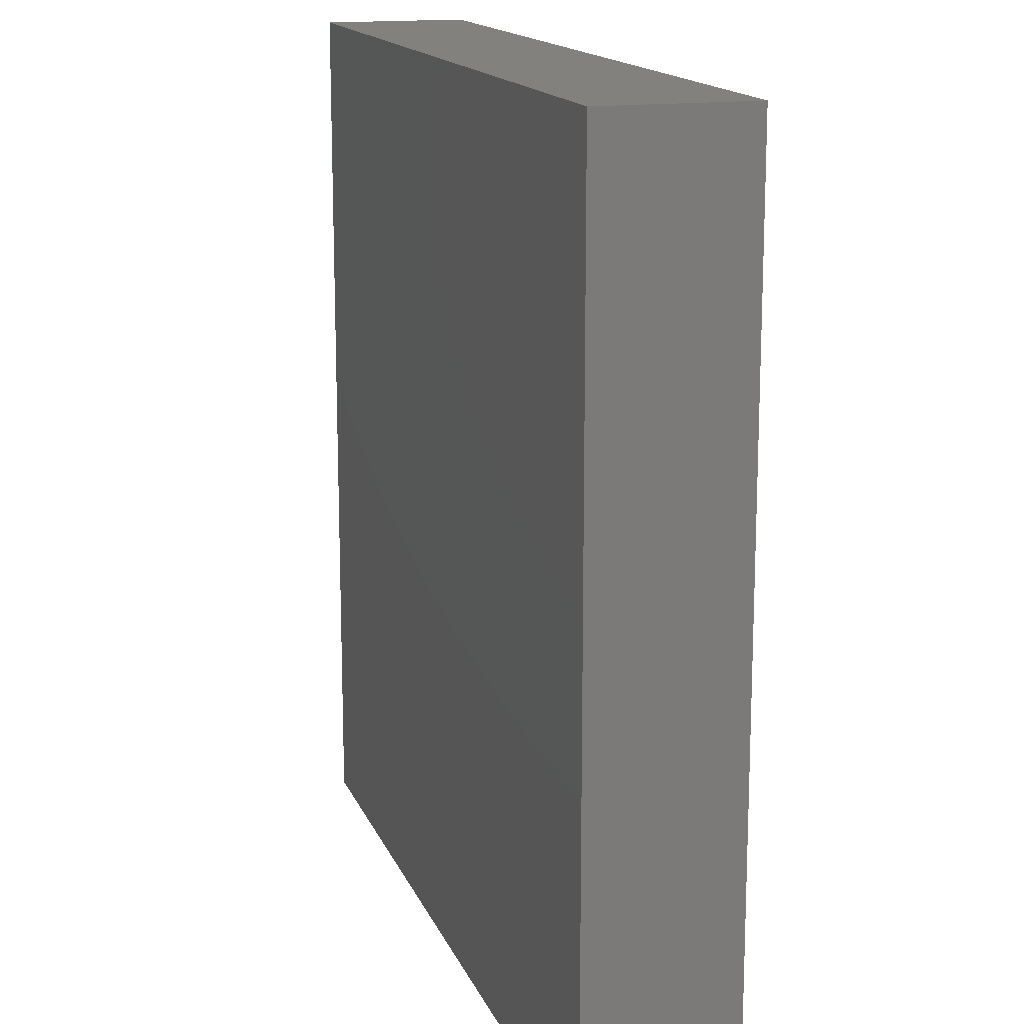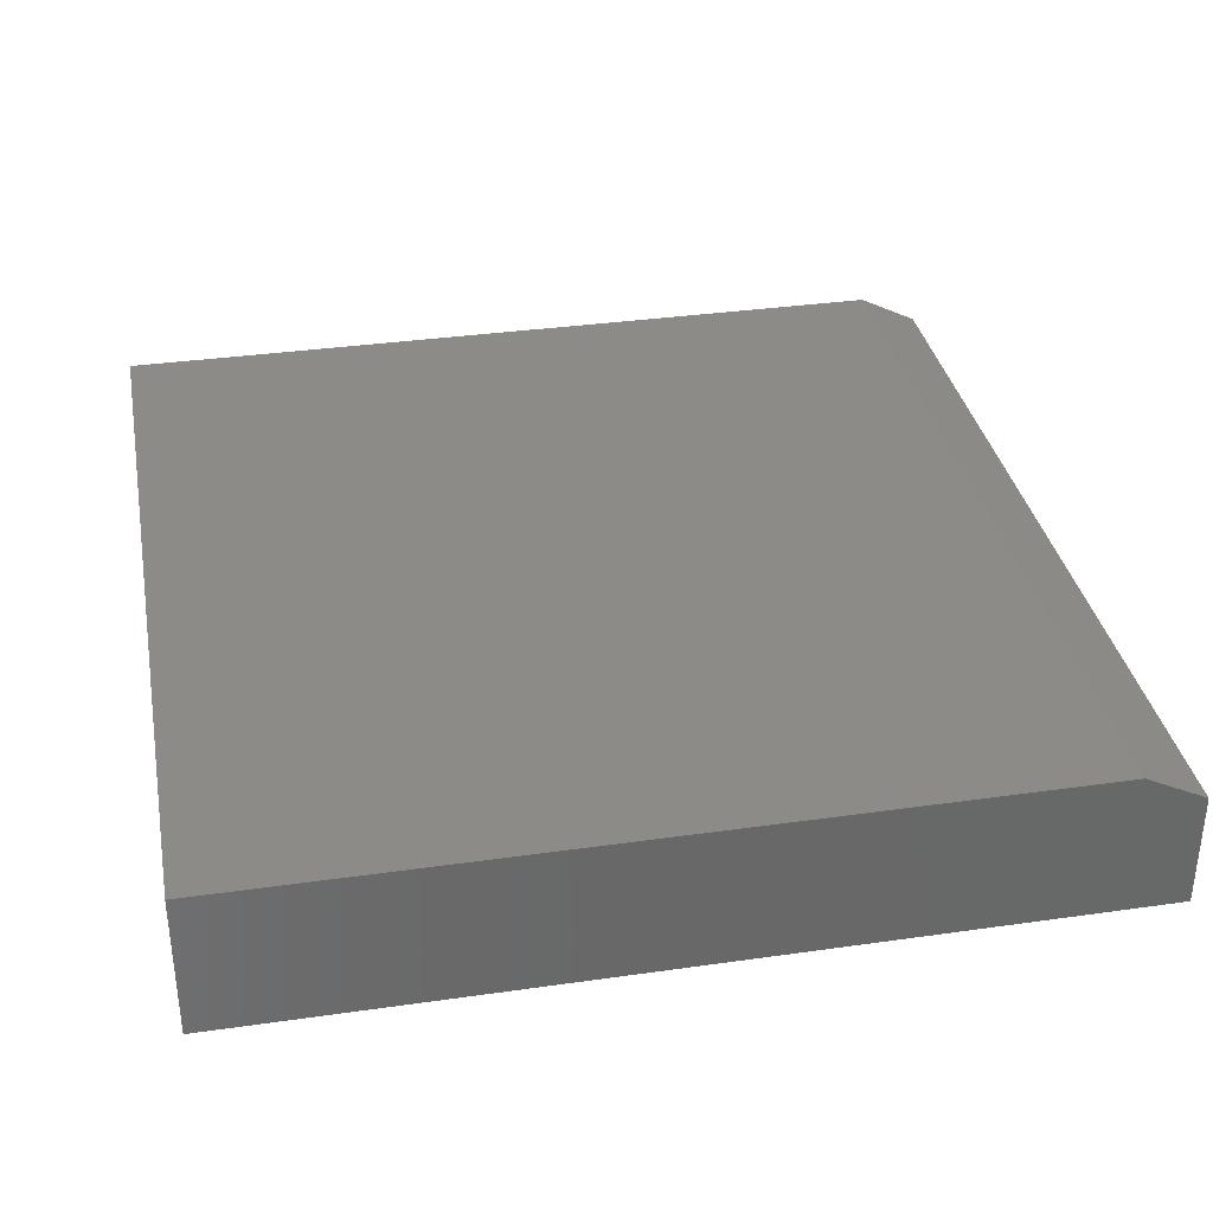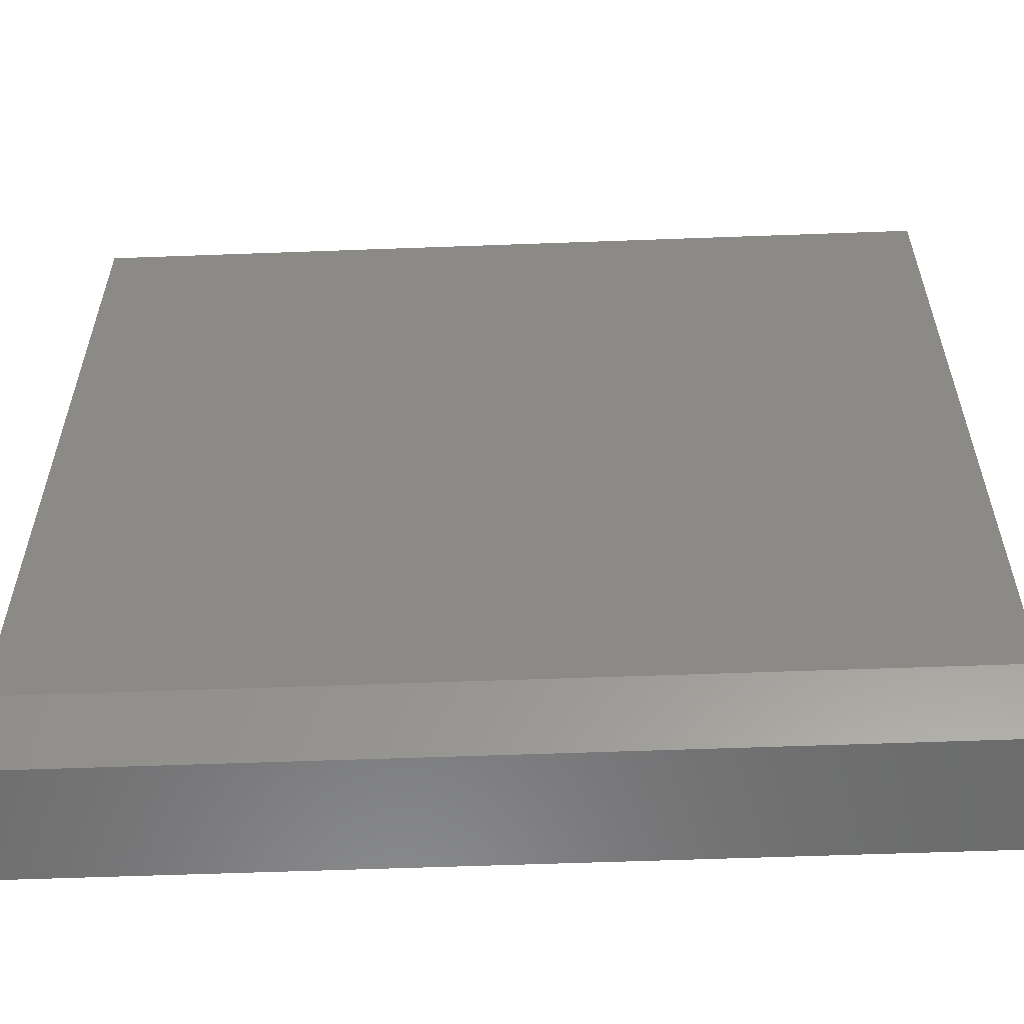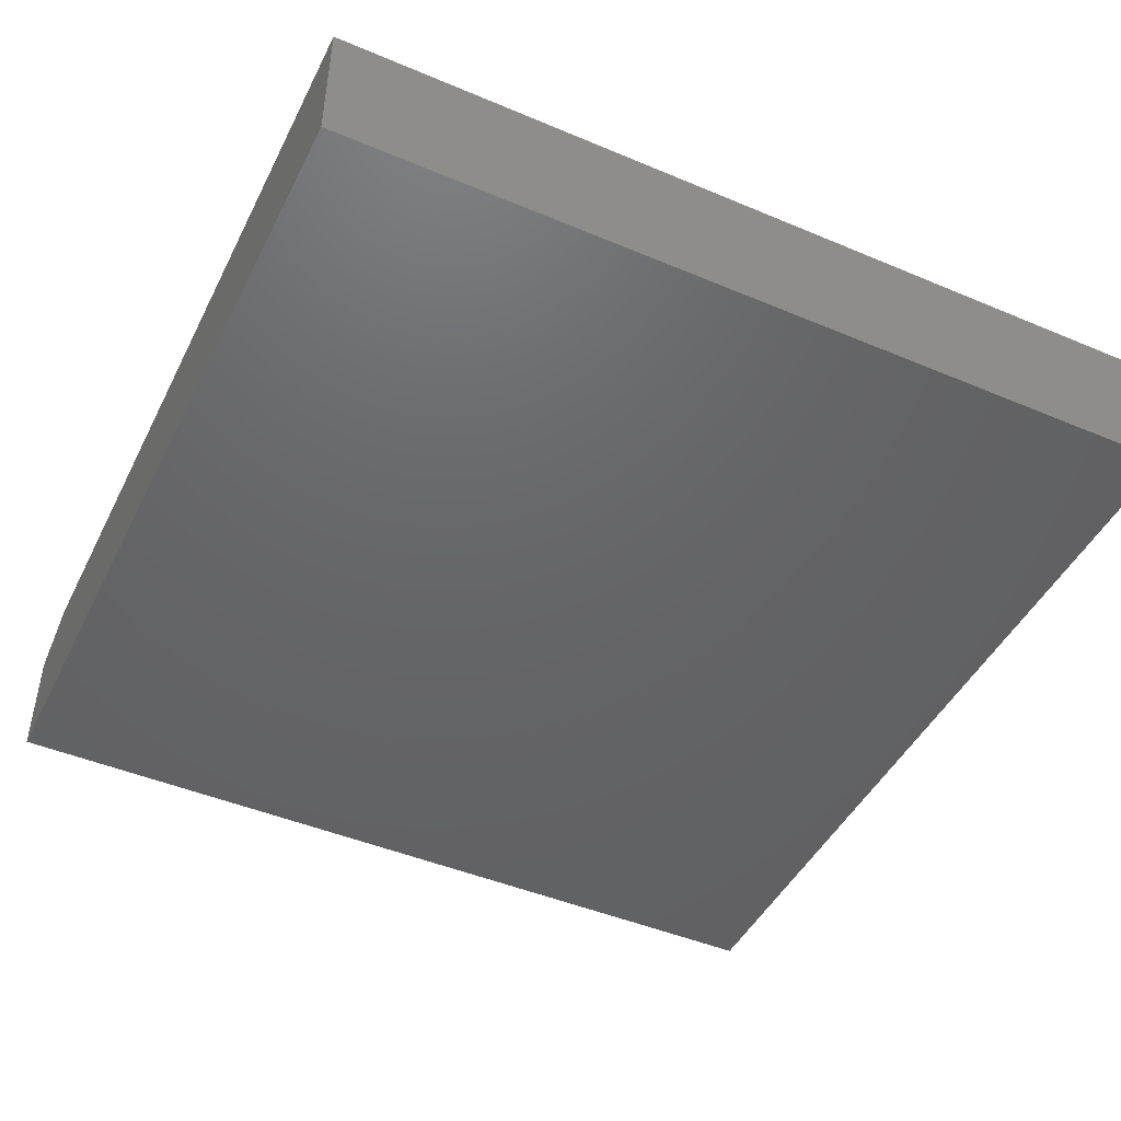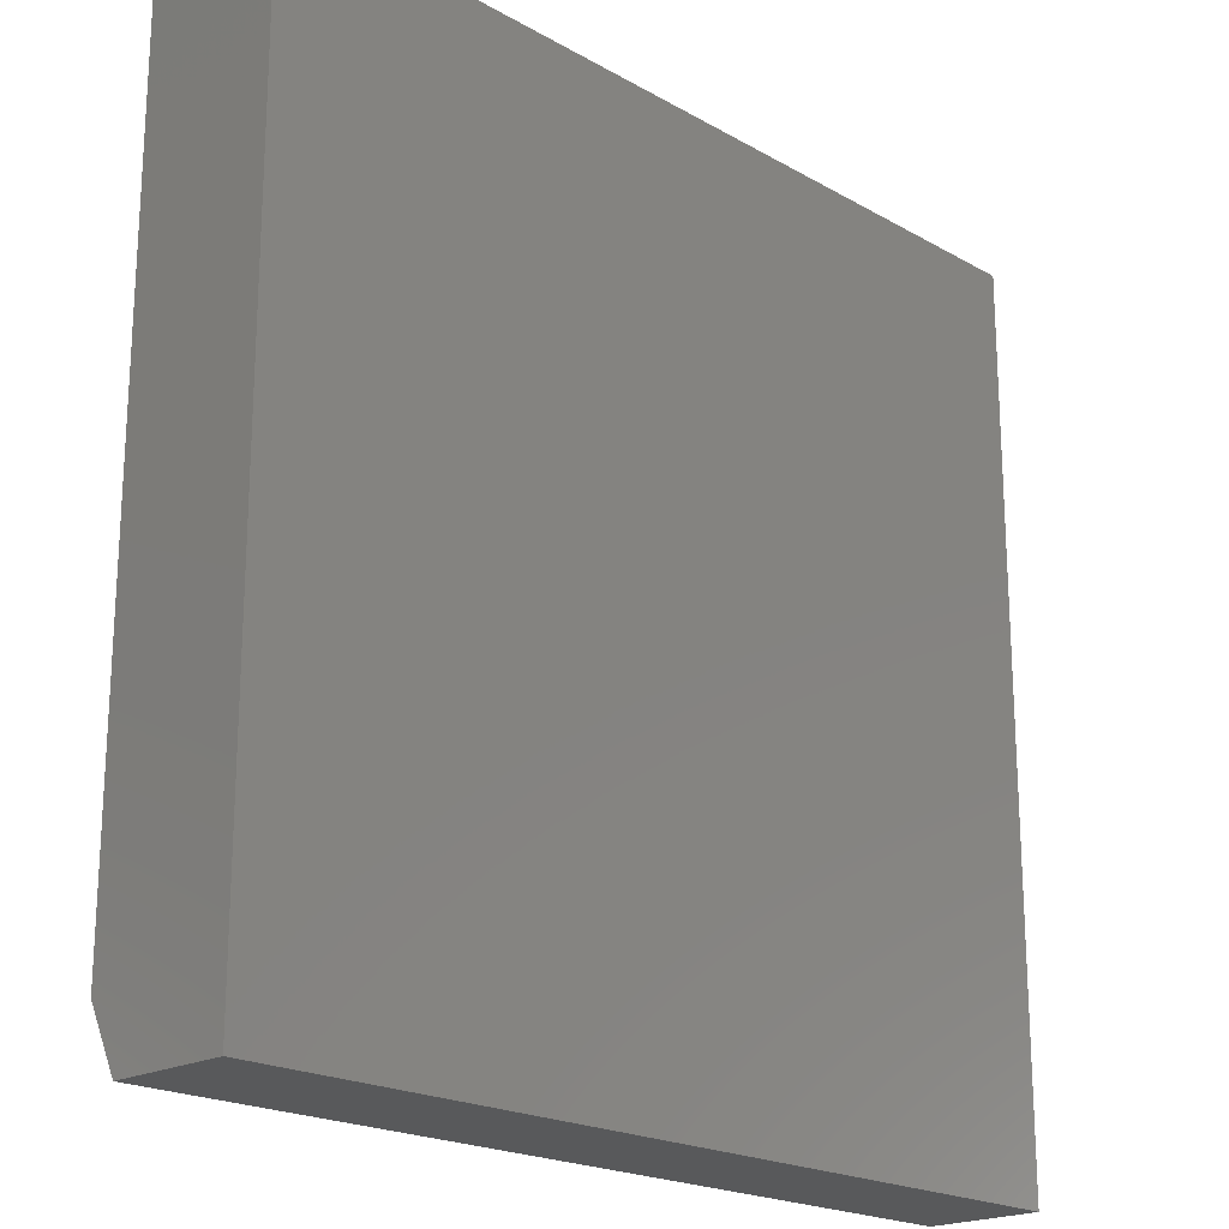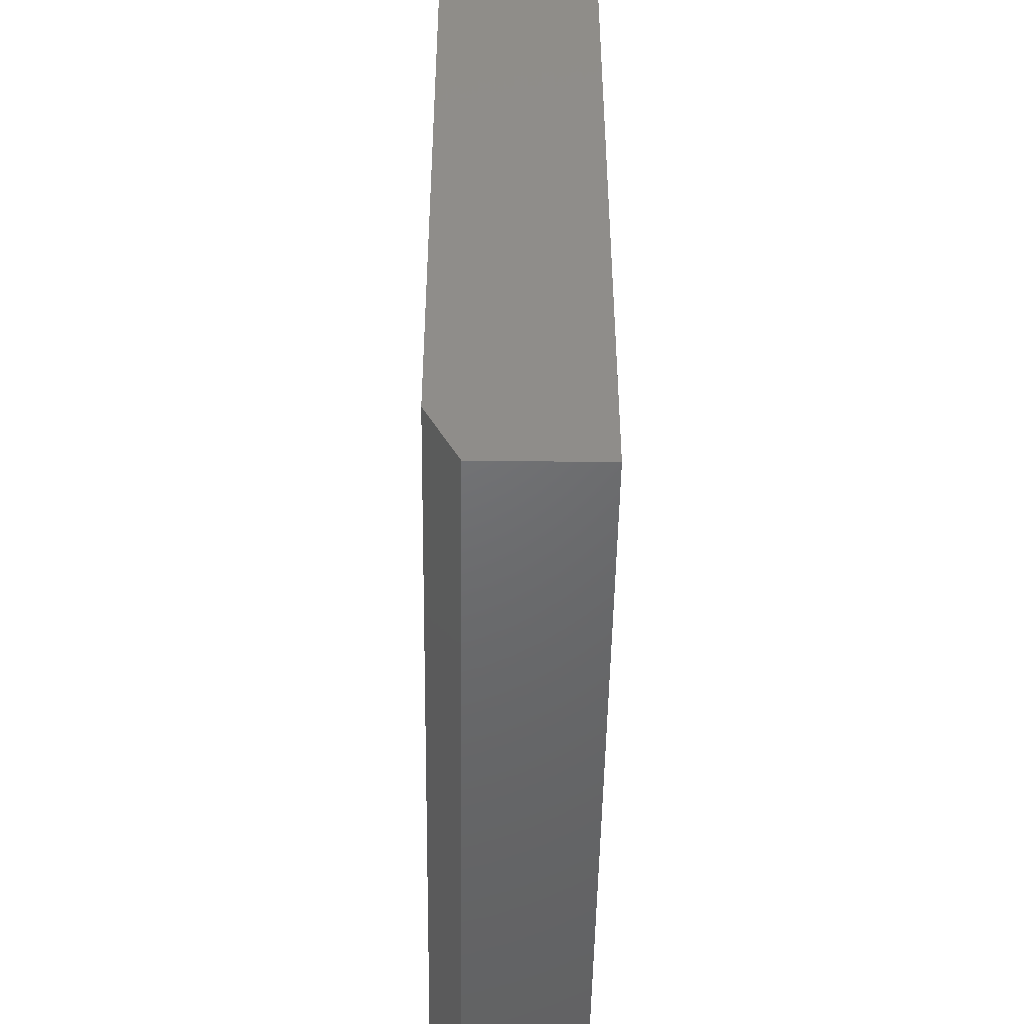
<metadata>
{"format":"stl","ext":"stl","renderer":"f3d","projection":"perspective","resolution":1024,"background":"white","views":[{"elev":15.4,"azim":-106.8,"up":"+Y"},{"elev":34.7,"azim":-100.8,"up":"+Z"},{"elev":-57.8,"azim":2.2,"up":"+Y"},{"elev":-46.2,"azim":154.3,"up":"+Z"},{"elev":-20.3,"azim":134.0,"up":"+Y"},{"elev":-48.4,"azim":89.2,"up":"+Y"}]}
</metadata>
<code>
# stl→obj: 10 verts, 16 faces
v -0.5605 -0.4824 0.1875
v 0.5605 -0.4824 0.1875
v -0.5605 0.5605 0.1875
v 0.5605 0.5605 0.1875
v -0.5605 0.5605 0
v -0.5605 -0.5605 0
v -0.5605 -0.5605 0.1484
v 0.5605 0.5605 0
v 0.5605 -0.5605 0
v 0.5605 -0.5605 0.1484
f 1 2 3
f 3 2 4
f 3 5 1
f 1 5 6
f 1 6 7
f 8 4 9
f 9 4 2
f 9 2 10
f 7 6 10
f 10 6 9
f 2 1 10
f 10 1 7
f 6 5 9
f 9 5 8
f 4 8 3
f 3 8 5

</code>
